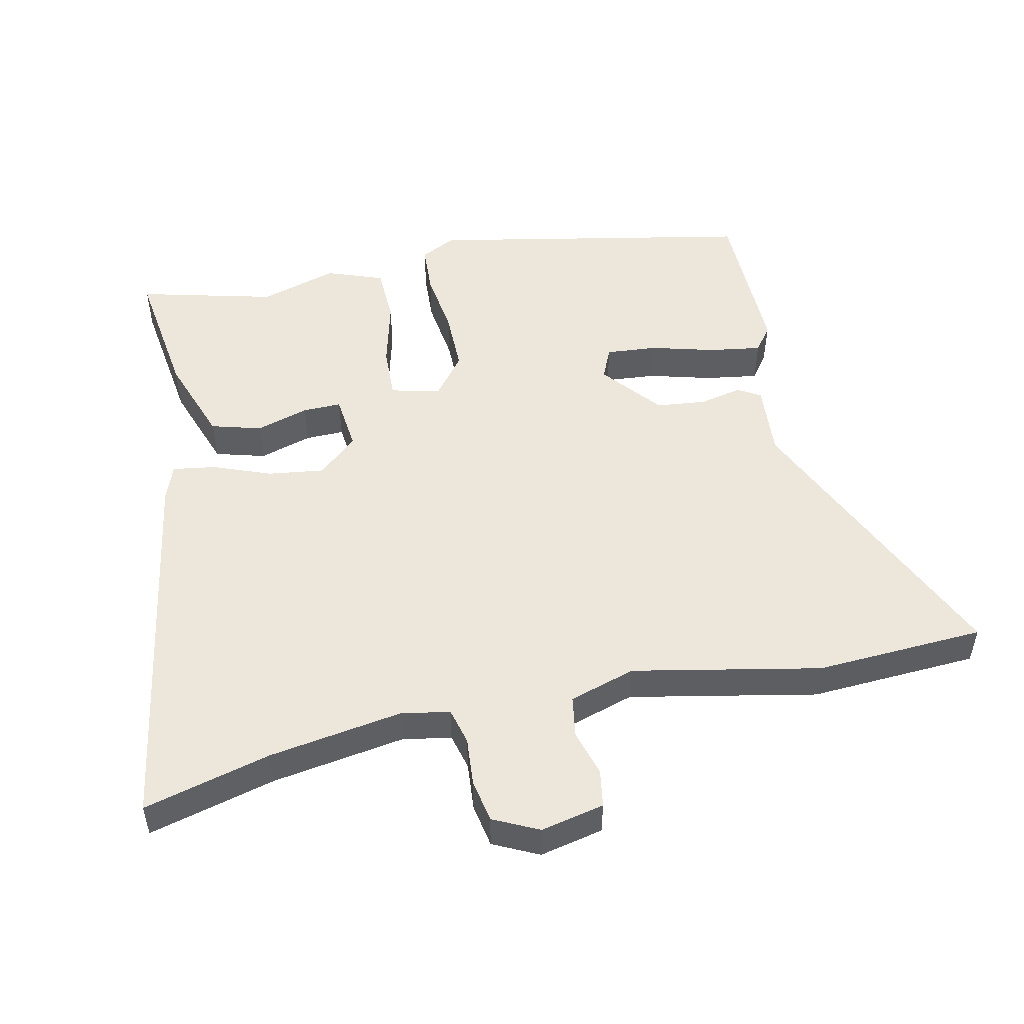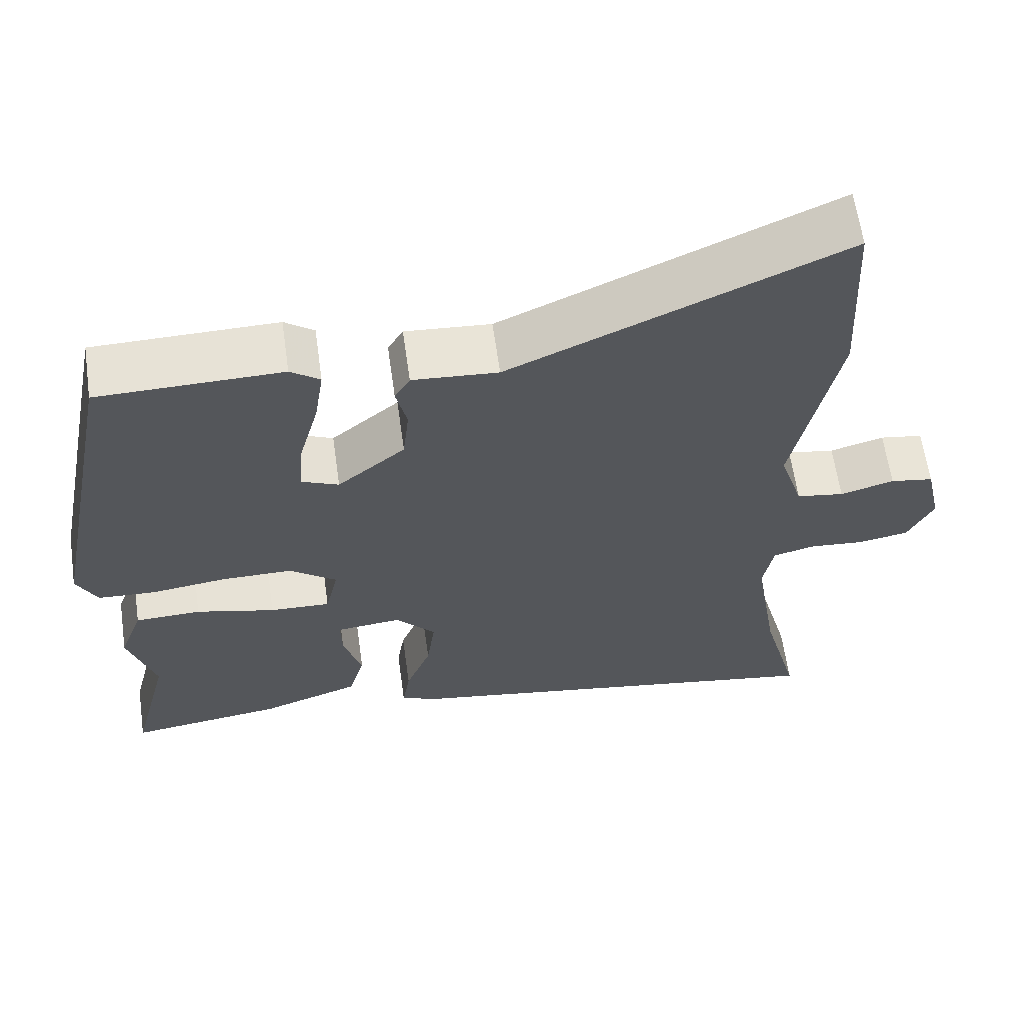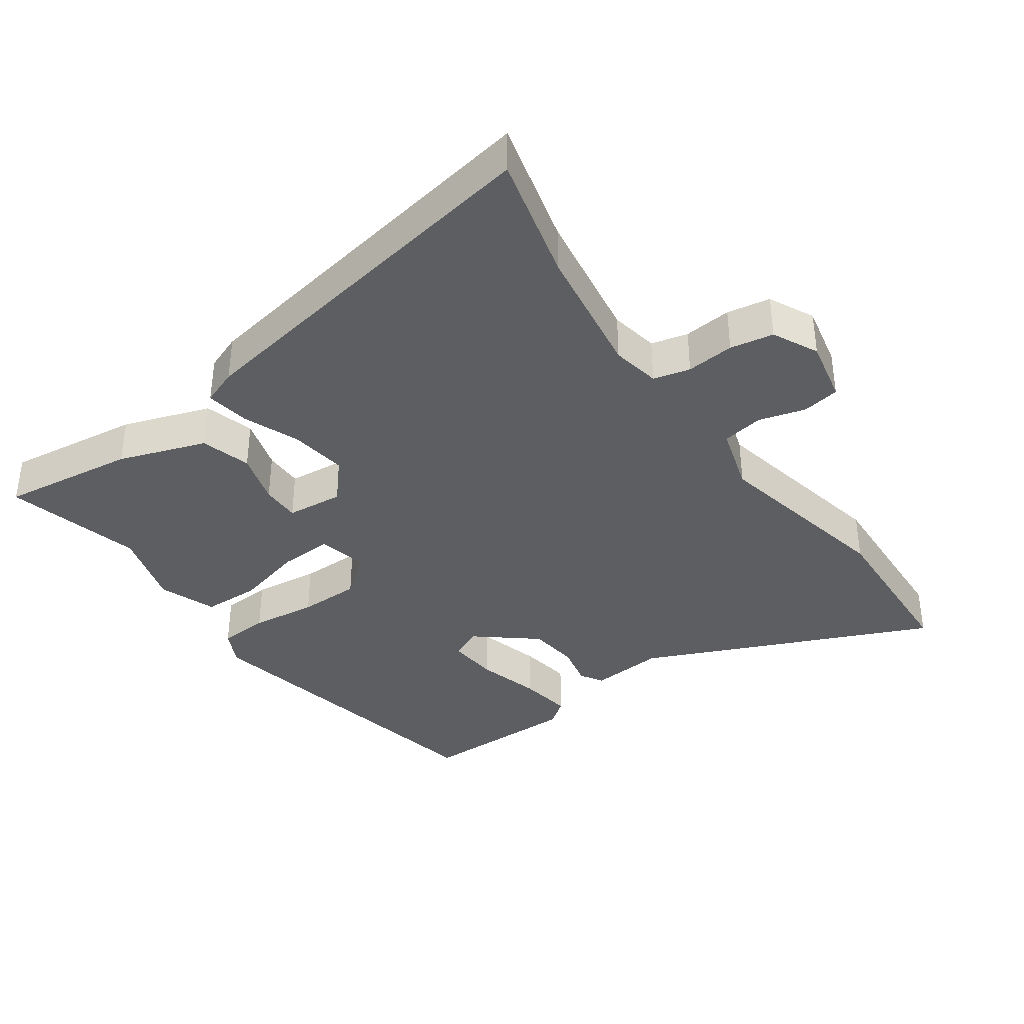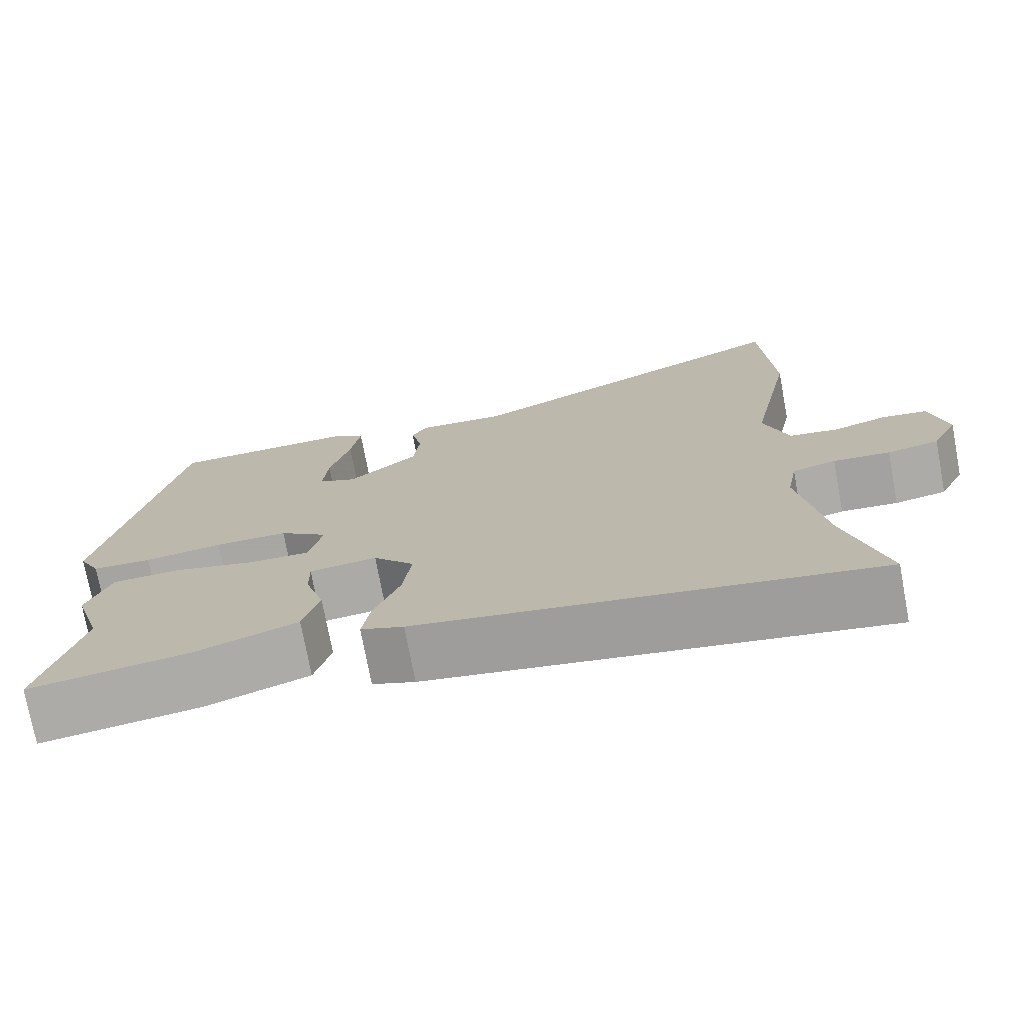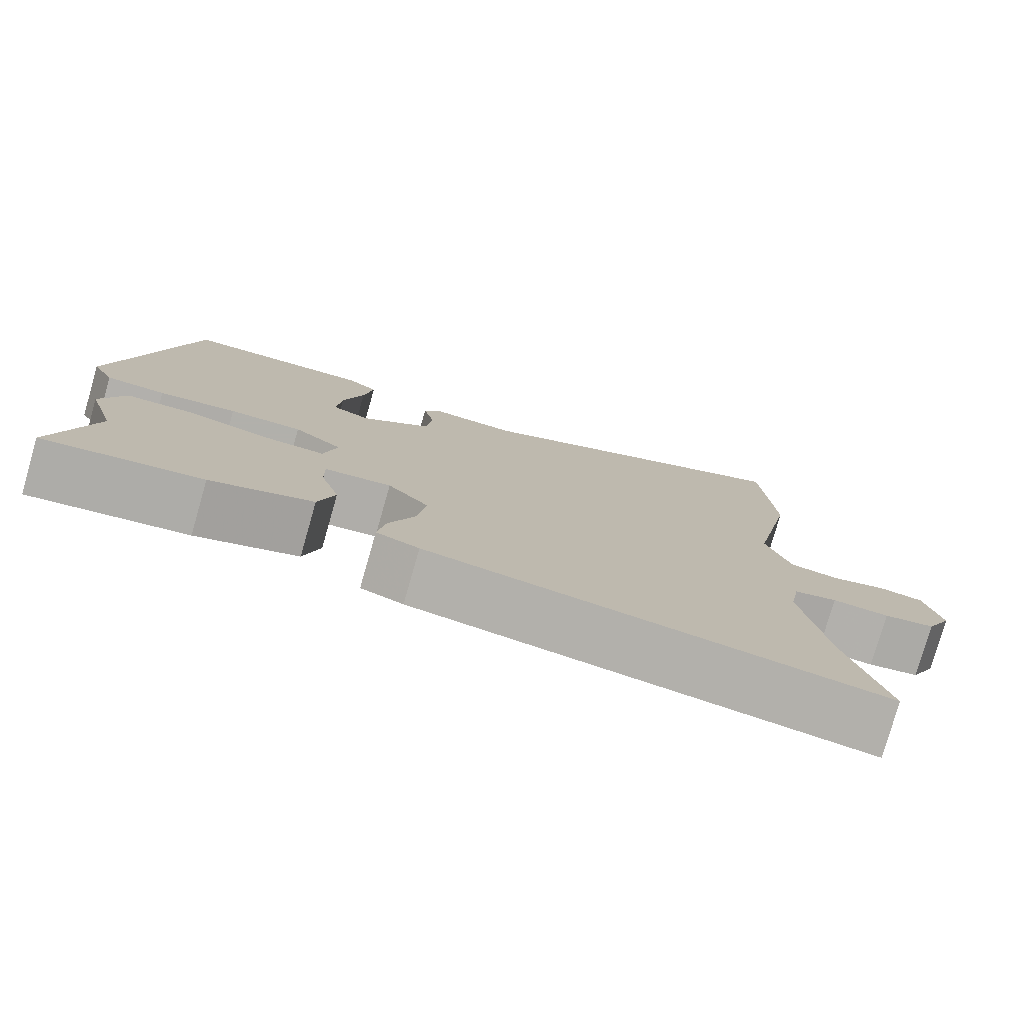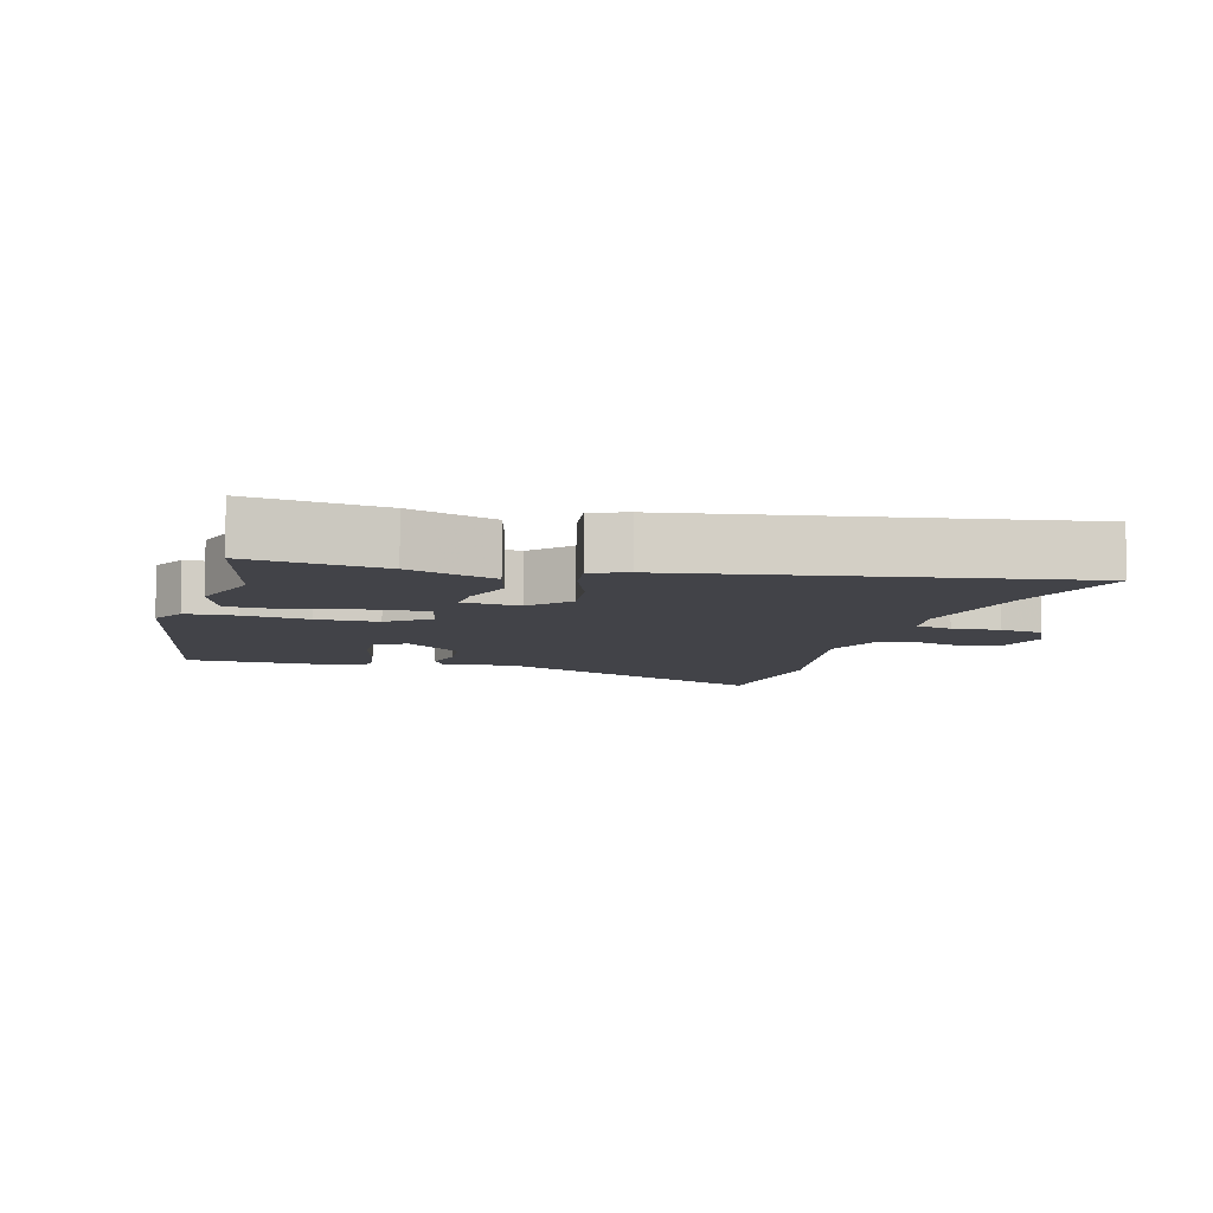
<metadata>
{"format":"obj","ext":"obj","renderer":"f3d","projection":"perspective","resolution":1024,"background":"white","views":[{"elev":50.8,"azim":-102.2,"up":"+Y"},{"elev":62.8,"azim":171.9,"up":"+Z"},{"elev":-37.7,"azim":-144.3,"up":"+Y"},{"elev":-74.4,"azim":-169.4,"up":"+Z"},{"elev":-78.5,"azim":164.0,"up":"+Z"},{"elev":-7.6,"azim":164.1,"up":"+Y"}]}
</metadata>
<code>
v 0.453 0.07 -0.312
v 0.504 0.07 -0.516
v 0.303 0.07 -0.488
v 0.173 0.07 -0.442
v 0.152 0.07 -0.367
v 0.176 0.07 -0.288
v 0.177 0.07 -0.23
v 0.092 0.07 -0.221
v 0.04 0.07 -0.28
v 0.051 0.07 -0.364
v 0.084 0.07 -0.45
v 0.094 0.07 -0.515
v 0.04 0.07 -0.535
v -0.534 0.07 -0.63
v -0.484 0.07 -0.44
v -0.452 0.07 -0.24
v -0.465 0.07 -0.167
v -0.52 0.07 -0.153
v -0.592 0.07 -0.159
v -0.657 0.07 -0.147
v -0.69 0.07 -0.079
v -0.669 0.07 0.016
v -0.613 0.07 0.025
v -0.543 0.07 0.005
v -0.481 0.07 0.015
v -0.45 0.07 0.114
v -0.506 0.07 0.395
v -0.492 0.07 0.648
v -0.063 0.07 0.455
v 0.048 0.07 0.463
v 0.068 0.07 0.429
v 0.054 0.07 0.366
v 0.062 0.07 0.291
v 0.15 0.07 0.218
v 0.198 0.07 0.239
v 0.192 0.07 0.315
v 0.166 0.07 0.411
v 0.154 0.07 0.49
v 0.192 0.07 0.518
v 0.43 0.07 0.514
v 0.525 0.07 0.029
v 0.498 0.07 -0.024
v 0.423 0.07 -0.028
v 0.325 0.07 -0.015
v 0.233 0.07 -0.015
v 0.172 0.07 -0.062
v 0.189 0.07 -0.137
v 0.268 0.07 -0.134
v 0.371 0.07 -0.108
v 0.457 0.07 -0.111
v 0.488 0.07 -0.196
v 0.453 0 -0.312
v 0.504 0 -0.516
v 0.303 0 -0.488
v 0.173 0 -0.442
v 0.152 0 -0.367
v 0.176 0 -0.288
v 0.177 0 -0.23
v 0.092 0 -0.221
v 0.04 0 -0.28
v 0.051 0 -0.364
v 0.084 0 -0.45
v 0.094 0 -0.515
v 0.04 0 -0.535
v -0.534 0 -0.63
v -0.484 0 -0.44
v -0.452 0 -0.24
v -0.465 0 -0.167
v -0.52 0 -0.153
v -0.592 0 -0.159
v -0.657 0 -0.147
v -0.69 0 -0.079
v -0.669 0 0.016
v -0.613 0 0.025
v -0.543 0 0.005
v -0.481 0 0.015
v -0.45 0 0.114
v -0.506 0 0.395
v -0.492 0 0.648
v -0.063 0 0.455
v 0.048 0 0.463
v 0.068 0 0.429
v 0.054 0 0.366
v 0.062 0 0.291
v 0.15 0 0.218
v 0.198 0 0.239
v 0.192 0 0.315
v 0.166 0 0.411
v 0.154 0 0.49
v 0.192 0 0.518
v 0.43 0 0.514
v 0.525 0 0.029
v 0.498 0 -0.024
v 0.423 0 -0.028
v 0.325 0 -0.015
v 0.233 0 -0.015
v 0.172 0 -0.062
v 0.189 0 -0.137
v 0.268 0 -0.134
v 0.371 0 -0.108
v 0.457 0 -0.111
v 0.488 0 -0.196
f 48 49 50 51
f 47 48 51 1
f 41 42 43 44
f 41 44 45
f 40 41 45
f 36 37 38 39
f 35 36 39 40
f 29 30 31 32
f 29 32 33
f 26 27 28 29
f 25 26 29 33
f 21 22 23 24
f 21 24 25
f 18 19 20 21
f 17 18 21 25
f 16 17 25 33
f 12 13 14 15
f 10 11 12 15
f 9 10 15 16
f 8 9 16 33
f 3 4 5 6
f 3 6 7
f 47 1 2 3
f 47 3 7
f 46 47 7 8
f 35 40 45 46
f 34 35 46 8
f 8 33 34
f 102 101 100 99
f 52 102 99 98
f 95 94 93 92
f 96 95 92
f 96 92 91
f 90 89 88 87
f 91 90 87 86
f 83 82 81 80
f 84 83 80
f 80 79 78 77
f 84 80 77 76
f 75 74 73 72
f 76 75 72
f 72 71 70 69
f 76 72 69 68
f 84 76 68 67
f 66 65 64 63
f 66 63 62 61
f 67 66 61 60
f 84 67 60 59
f 57 56 55 54
f 58 57 54
f 54 53 52 98
f 58 54 98
f 59 58 98 97
f 97 96 91 86
f 59 97 86 85
f 85 84 59
f 1 52 53 2
f 2 53 54 3
f 3 54 55 4
f 4 55 56 5
f 5 56 57 6
f 6 57 58 7
f 7 58 59 8
f 8 59 60 9
f 9 60 61 10
f 10 61 62 11
f 11 62 63 12
f 12 63 64 13
f 13 64 65 14
f 14 65 66 15
f 15 66 67 16
f 16 67 68 17
f 17 68 69 18
f 18 69 70 19
f 19 70 71 20
f 20 71 72 21
f 21 72 73 22
f 22 73 74 23
f 23 74 75 24
f 24 75 76 25
f 25 76 77 26
f 26 77 78 27
f 27 78 79 28
f 28 79 80 29
f 29 80 81 30
f 30 81 82 31
f 31 82 83 32
f 32 83 84 33
f 33 84 85 34
f 34 85 86 35
f 35 86 87 36
f 36 87 88 37
f 37 88 89 38
f 38 89 90 39
f 39 90 91 40
f 40 91 92 41
f 41 92 93 42
f 42 93 94 43
f 43 94 95 44
f 44 95 96 45
f 45 96 97 46
f 46 97 98 47
f 47 98 99 48
f 48 99 100 49
f 49 100 101 50
f 50 101 102 51
f 51 102 52 1

</code>
